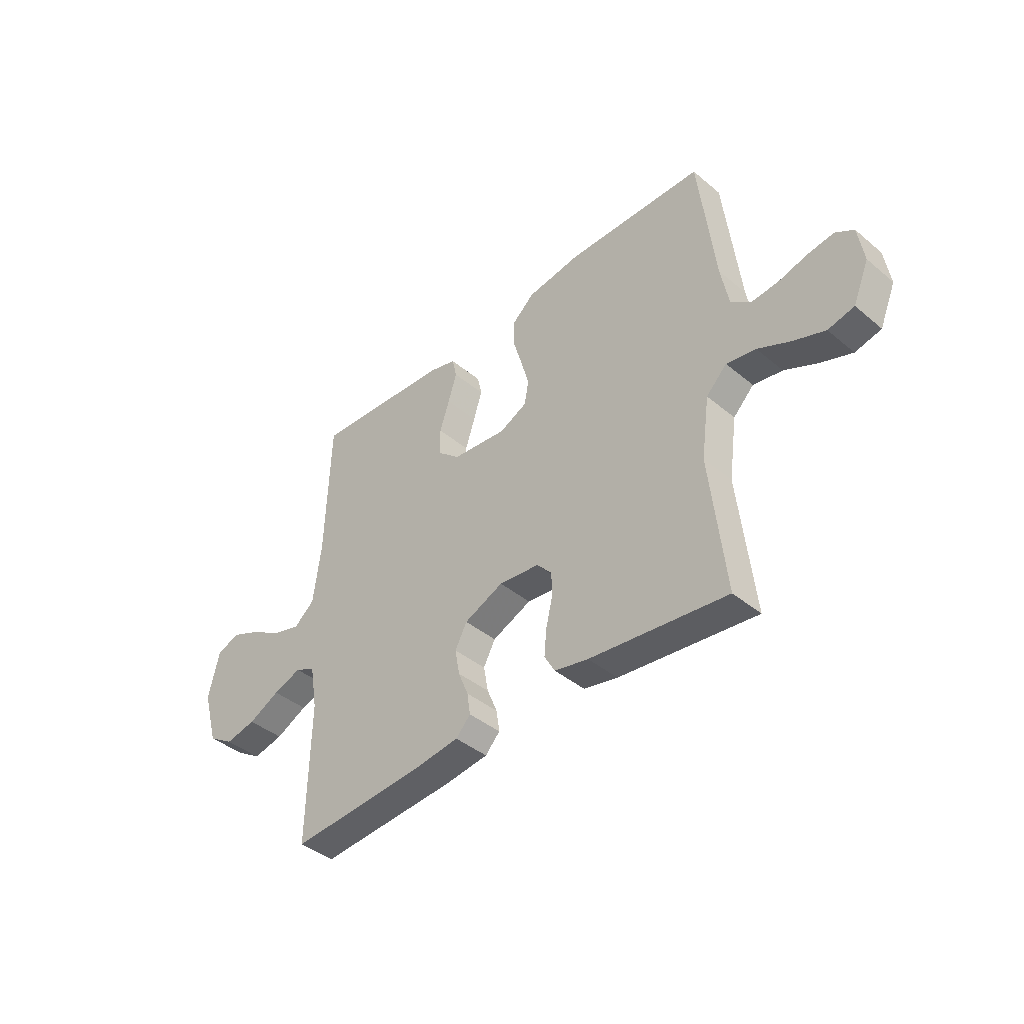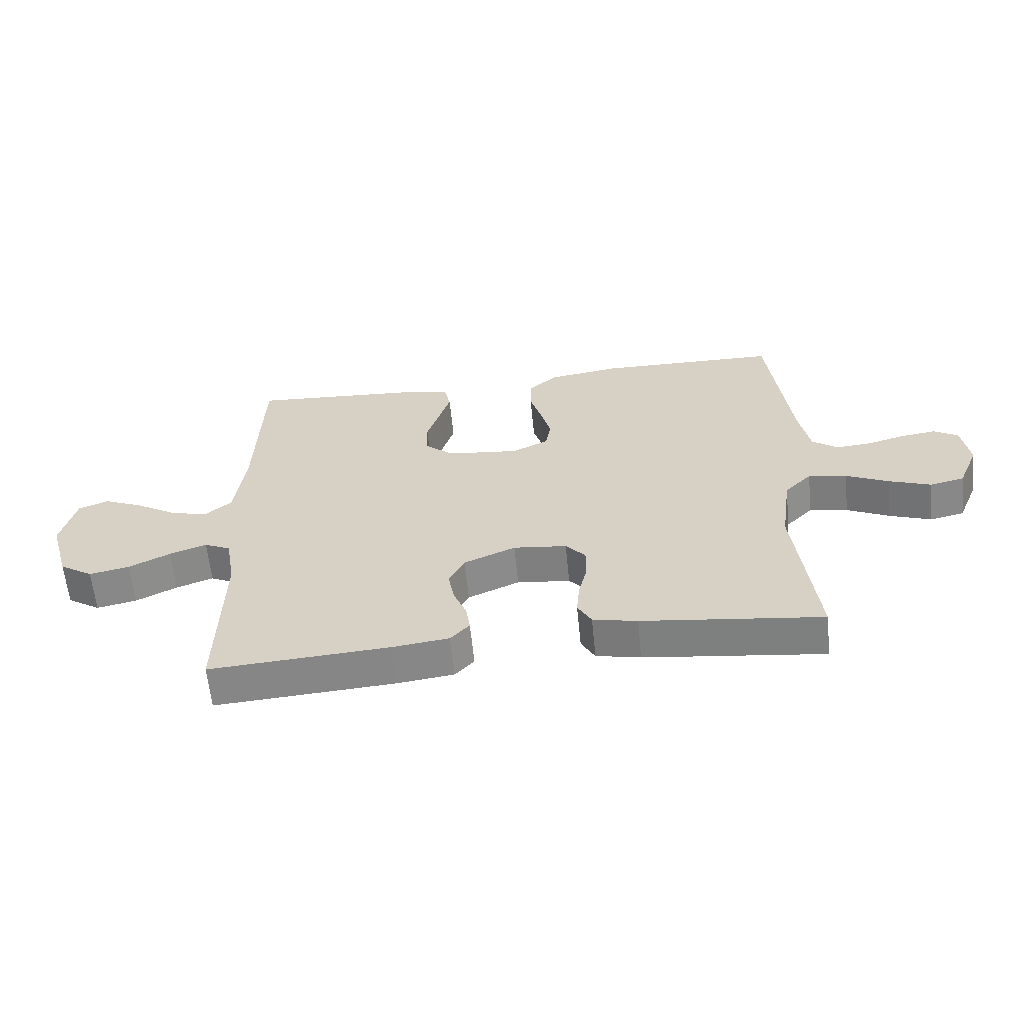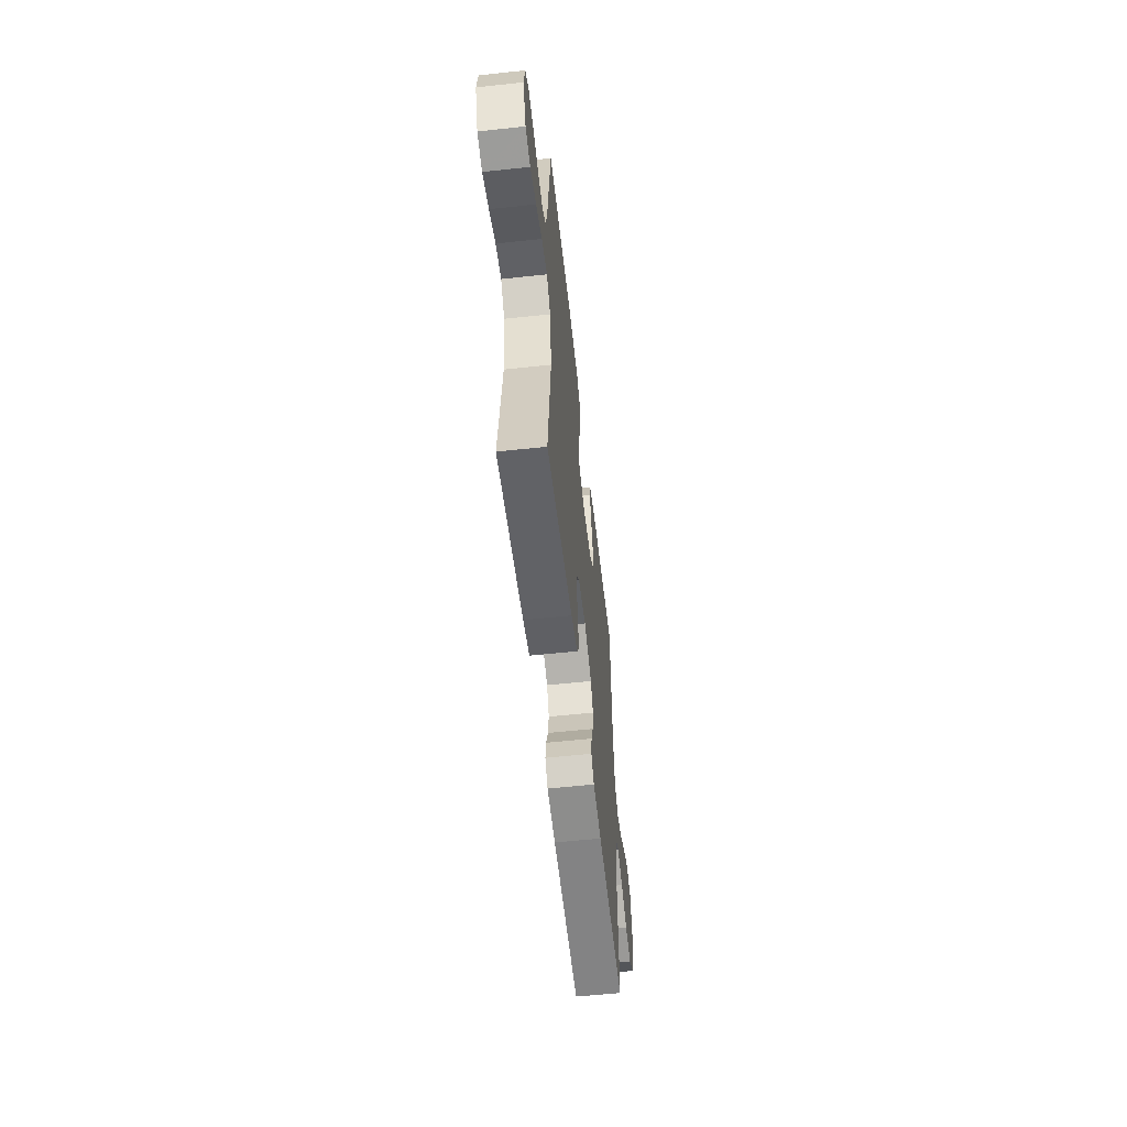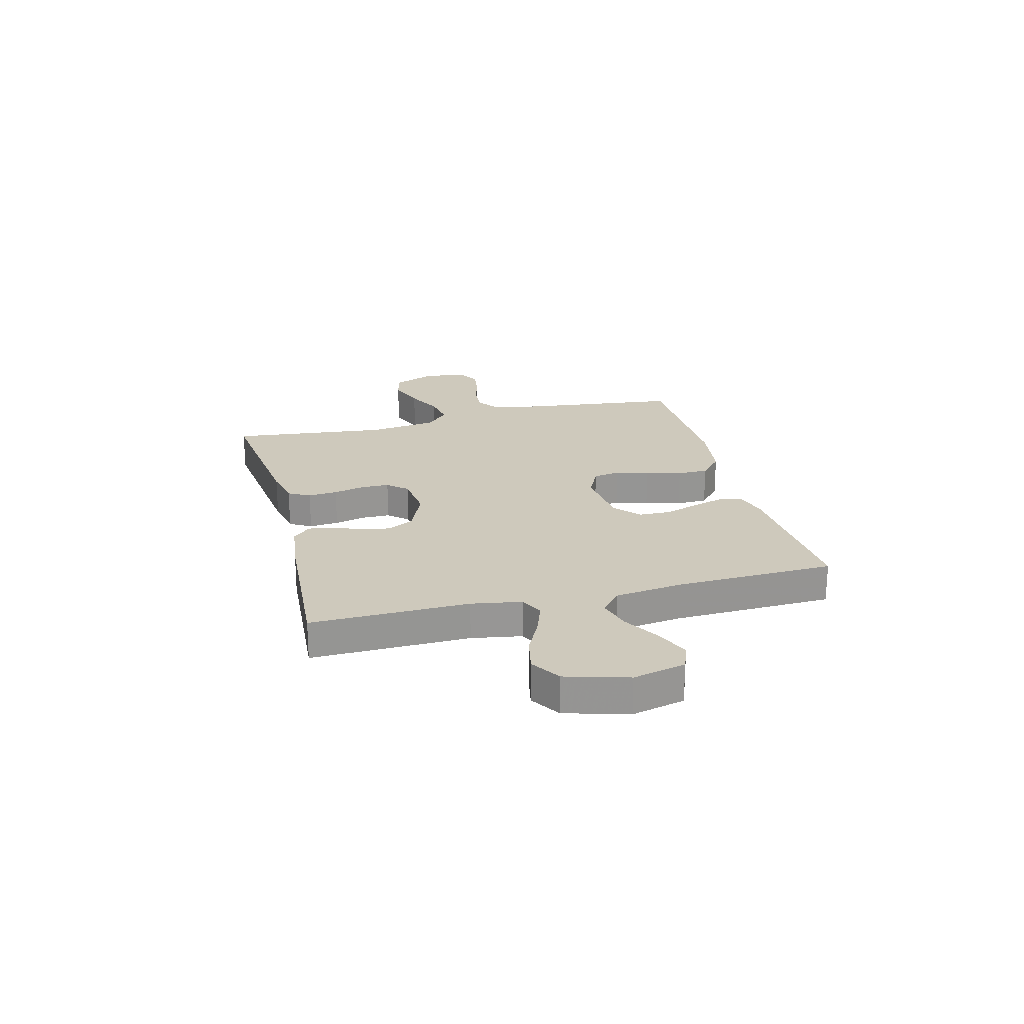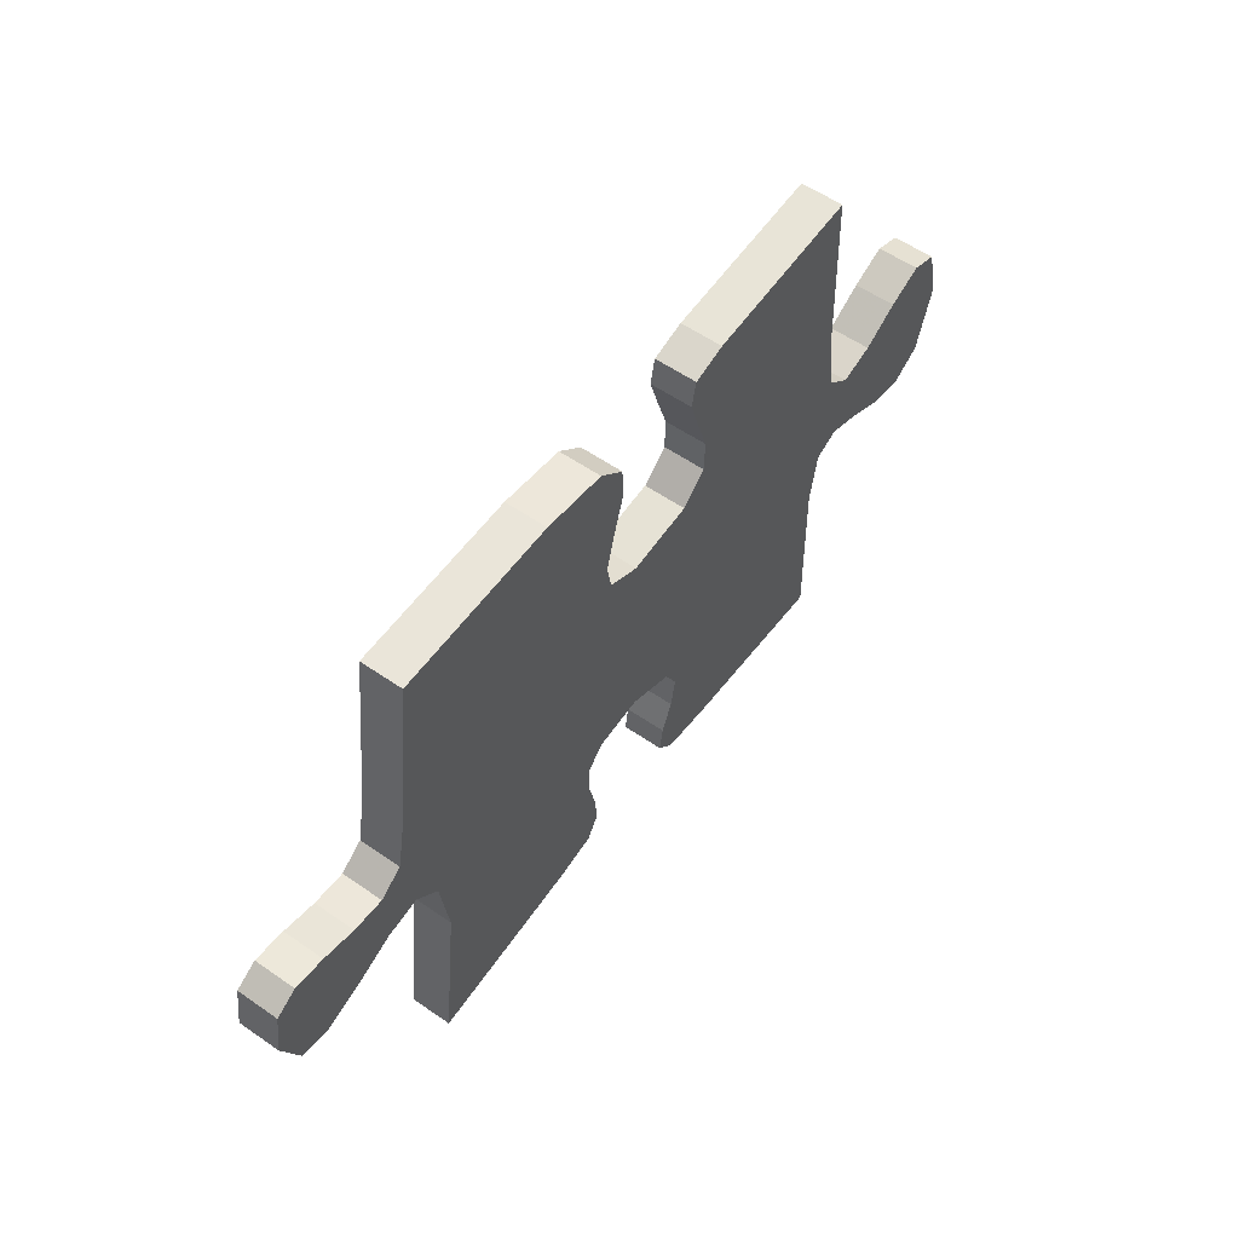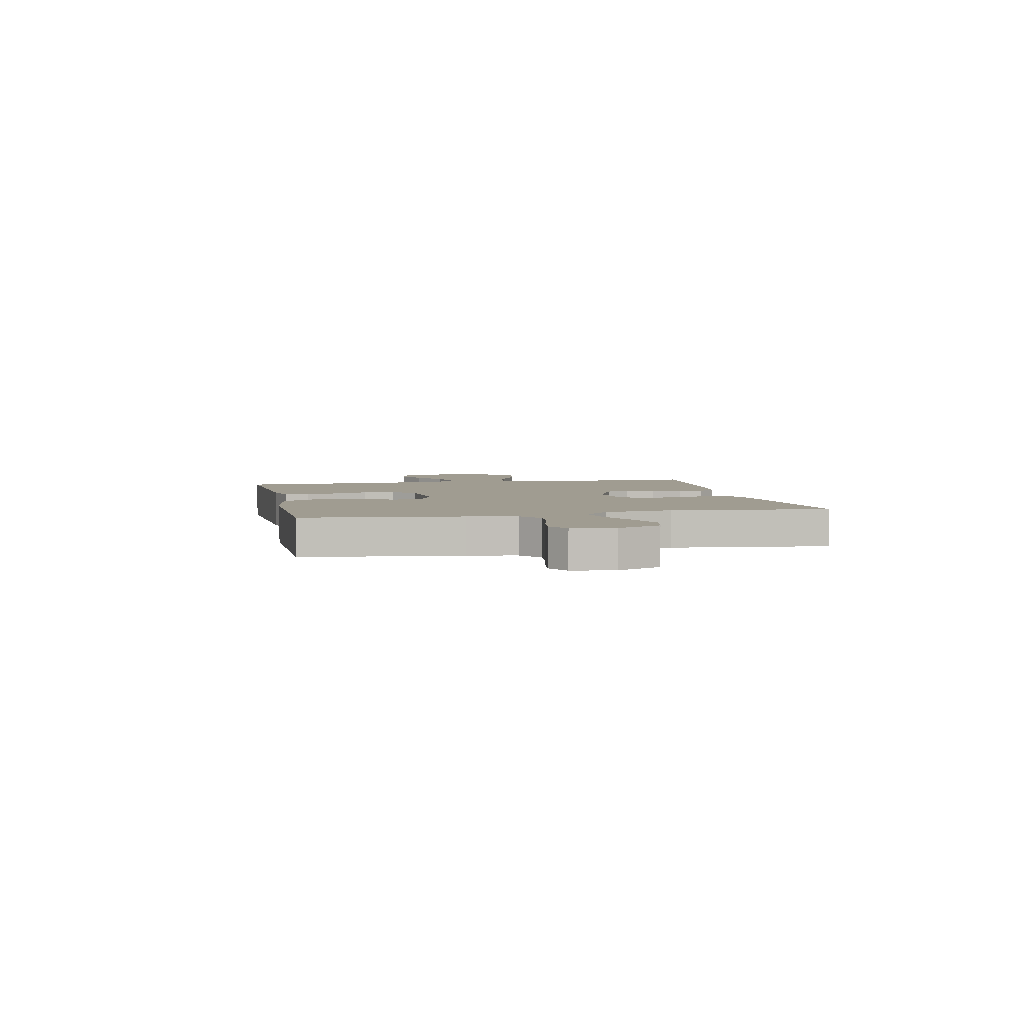
<metadata>
{"format":"obj","ext":"obj","renderer":"f3d","projection":"perspective","resolution":1024,"background":"white","views":[{"elev":-41.4,"azim":44.9,"up":"+Z"},{"elev":-61.3,"azim":5.7,"up":"+Z"},{"elev":-57.4,"azim":96.4,"up":"+Z"},{"elev":22.5,"azim":-104.3,"up":"+Y"},{"elev":56.6,"azim":125.9,"up":"+Z"},{"elev":4.3,"azim":78.1,"up":"+Y"}]}
</metadata>
<code>
v 0.5 0.07 -0.5
v 0.2 0.07 -0.464
v 0.126 0.07 -0.448
v 0.103 0.07 -0.407
v 0.108 0.07 -0.351
v 0.122 0.07 -0.292
v 0.122 0.07 -0.238
v 0.089 0.07 -0.201
v 0 0.07 -0.191
v -0.086 0.07 -0.228
v -0.112 0.07 -0.277
v -0.102 0.07 -0.333
v -0.08 0.07 -0.387
v -0.073 0.07 -0.434
v -0.105 0.07 -0.468
v -0.2 0.07 -0.48
v -0.5 0.07 -0.5
v -0.494 0.07 -0.2
v -0.51 0.07 -0.105
v -0.554 0.07 -0.084
v -0.616 0.07 -0.106
v -0.685 0.07 -0.14
v -0.752 0.07 -0.154
v -0.808 0.07 -0.118
v -0.842 0.07 0
v -0.818 0.07 0.1
v -0.768 0.07 0.119
v -0.703 0.07 0.091
v -0.635 0.07 0.05
v -0.572 0.07 0.032
v -0.527 0.07 0.07
v -0.51 0.07 0.2
v -0.5 0.07 0.5
v -0.2 0.07 0.48
v -0.139 0.07 0.463
v -0.129 0.07 0.418
v -0.148 0.07 0.357
v -0.169 0.07 0.292
v -0.168 0.07 0.232
v -0.12 0.07 0.19
v 0 0.07 0.177
v 0.061 0.07 0.206
v 0.07 0.07 0.257
v 0.053 0.07 0.32
v 0.033 0.07 0.387
v 0.034 0.07 0.446
v 0.082 0.07 0.488
v 0.2 0.07 0.505
v 0.5 0.07 0.5
v 0.535 0.07 0.2
v 0.552 0.07 0.108
v 0.595 0.07 0.076
v 0.654 0.07 0.081
v 0.717 0.07 0.098
v 0.775 0.07 0.106
v 0.815 0.07 0.081
v 0.827 0.07 0
v 0.792 0.07 -0.083
v 0.735 0.07 -0.096
v 0.665 0.07 -0.07
v 0.594 0.07 -0.036
v 0.53 0.07 -0.025
v 0.485 0.07 -0.07
v 0.467 0.07 -0.2
v 0.5 0 -0.5
v 0.2 0 -0.464
v 0.126 0 -0.448
v 0.103 0 -0.407
v 0.108 0 -0.351
v 0.122 0 -0.292
v 0.122 0 -0.238
v 0.089 0 -0.201
v 0 0 -0.191
v -0.086 0 -0.228
v -0.112 0 -0.277
v -0.102 0 -0.333
v -0.08 0 -0.387
v -0.073 0 -0.434
v -0.105 0 -0.468
v -0.2 0 -0.48
v -0.5 0 -0.5
v -0.494 0 -0.2
v -0.51 0 -0.105
v -0.554 0 -0.084
v -0.616 0 -0.106
v -0.685 0 -0.14
v -0.752 0 -0.154
v -0.808 0 -0.118
v -0.842 0 0
v -0.818 0 0.1
v -0.768 0 0.119
v -0.703 0 0.091
v -0.635 0 0.05
v -0.572 0 0.032
v -0.527 0 0.07
v -0.51 0 0.2
v -0.5 0 0.5
v -0.2 0 0.48
v -0.139 0 0.463
v -0.129 0 0.418
v -0.148 0 0.357
v -0.169 0 0.292
v -0.168 0 0.232
v -0.12 0 0.19
v 0 0 0.177
v 0.061 0 0.206
v 0.07 0 0.257
v 0.053 0 0.32
v 0.033 0 0.387
v 0.034 0 0.446
v 0.082 0 0.488
v 0.2 0 0.505
v 0.5 0 0.5
v 0.535 0 0.2
v 0.552 0 0.108
v 0.595 0 0.076
v 0.654 0 0.081
v 0.717 0 0.098
v 0.775 0 0.106
v 0.815 0 0.081
v 0.827 0 0
v 0.792 0 -0.083
v 0.735 0 -0.096
v 0.665 0 -0.07
v 0.594 0 -0.036
v 0.53 0 -0.025
v 0.485 0 -0.07
v 0.467 0 -0.2
f 58 59 60 61
f 56 57 58 61
f 56 61 62
f 53 54 55 56
f 52 53 56 62
f 51 52 62 63
f 47 48 49 50
f 47 50 51 63
f 44 45 46 47
f 43 44 47 63
f 35 36 37 38
f 33 34 35 38
f 32 33 38 39
f 31 32 39 40
f 26 27 28 29
f 26 29 30
f 25 26 30
f 24 25 30
f 21 22 23 24
f 20 21 24 30
f 19 20 30 31
f 15 16 17 18
f 12 13 14 15
f 11 12 15 18
f 10 11 18 19
f 3 4 5 6
f 3 6 7
f 64 1 2 3
f 64 3 7
f 42 43 63 64
f 41 42 64 7
f 40 41 7 8
f 31 40 8 9
f 9 10 19 31
f 125 124 123 122
f 125 122 121 120
f 126 125 120
f 120 119 118 117
f 126 120 117 116
f 127 126 116 115
f 114 113 112 111
f 127 115 114 111
f 111 110 109 108
f 127 111 108 107
f 102 101 100 99
f 102 99 98 97
f 103 102 97 96
f 104 103 96 95
f 93 92 91 90
f 94 93 90
f 94 90 89
f 94 89 88
f 88 87 86 85
f 94 88 85 84
f 95 94 84 83
f 82 81 80 79
f 79 78 77 76
f 82 79 76 75
f 83 82 75 74
f 70 69 68 67
f 71 70 67
f 67 66 65 128
f 71 67 128
f 128 127 107 106
f 71 128 106 105
f 72 71 105 104
f 73 72 104 95
f 95 83 74 73
f 1 65 66 2
f 2 66 67 3
f 3 67 68 4
f 4 68 69 5
f 5 69 70 6
f 6 70 71 7
f 7 71 72 8
f 8 72 73 9
f 9 73 74 10
f 10 74 75 11
f 11 75 76 12
f 12 76 77 13
f 13 77 78 14
f 14 78 79 15
f 15 79 80 16
f 16 80 81 17
f 17 81 82 18
f 18 82 83 19
f 19 83 84 20
f 20 84 85 21
f 21 85 86 22
f 22 86 87 23
f 23 87 88 24
f 24 88 89 25
f 25 89 90 26
f 26 90 91 27
f 27 91 92 28
f 28 92 93 29
f 29 93 94 30
f 30 94 95 31
f 31 95 96 32
f 32 96 97 33
f 33 97 98 34
f 34 98 99 35
f 35 99 100 36
f 36 100 101 37
f 37 101 102 38
f 38 102 103 39
f 39 103 104 40
f 40 104 105 41
f 41 105 106 42
f 42 106 107 43
f 43 107 108 44
f 44 108 109 45
f 45 109 110 46
f 46 110 111 47
f 47 111 112 48
f 48 112 113 49
f 49 113 114 50
f 50 114 115 51
f 51 115 116 52
f 52 116 117 53
f 53 117 118 54
f 54 118 119 55
f 55 119 120 56
f 56 120 121 57
f 57 121 122 58
f 58 122 123 59
f 59 123 124 60
f 60 124 125 61
f 61 125 126 62
f 62 126 127 63
f 63 127 128 64
f 64 128 65 1

</code>
